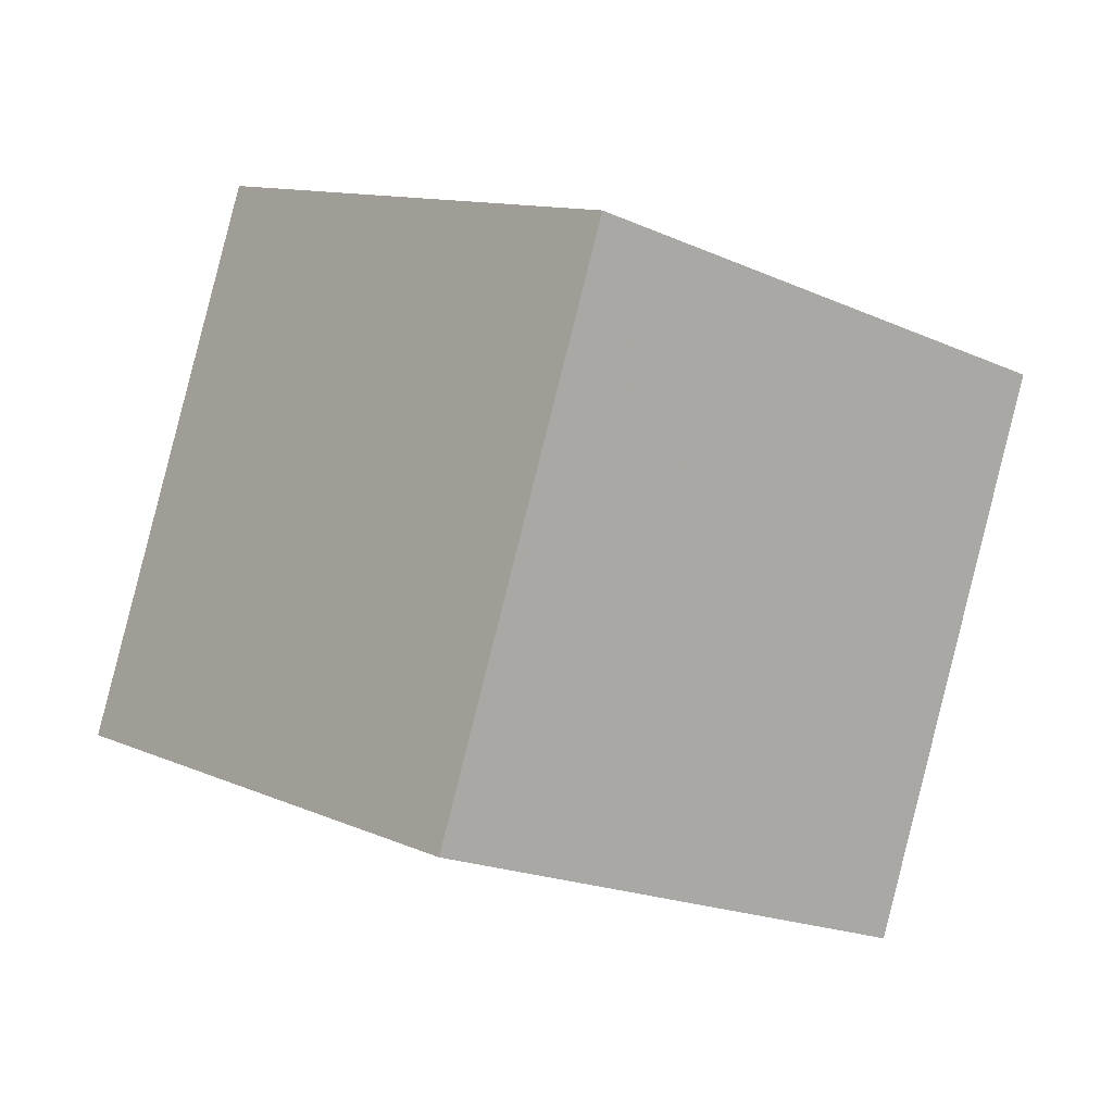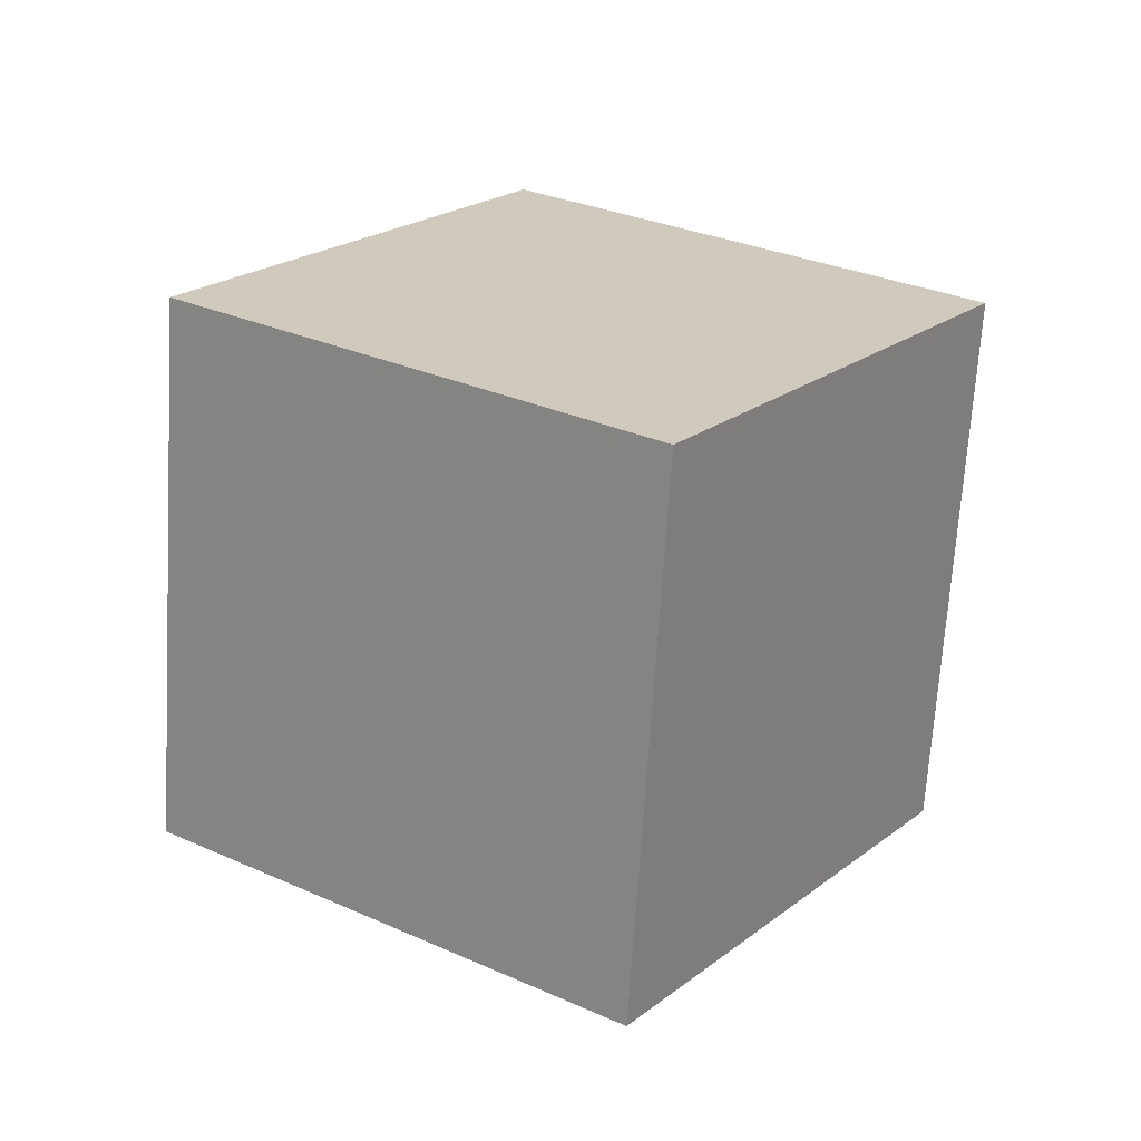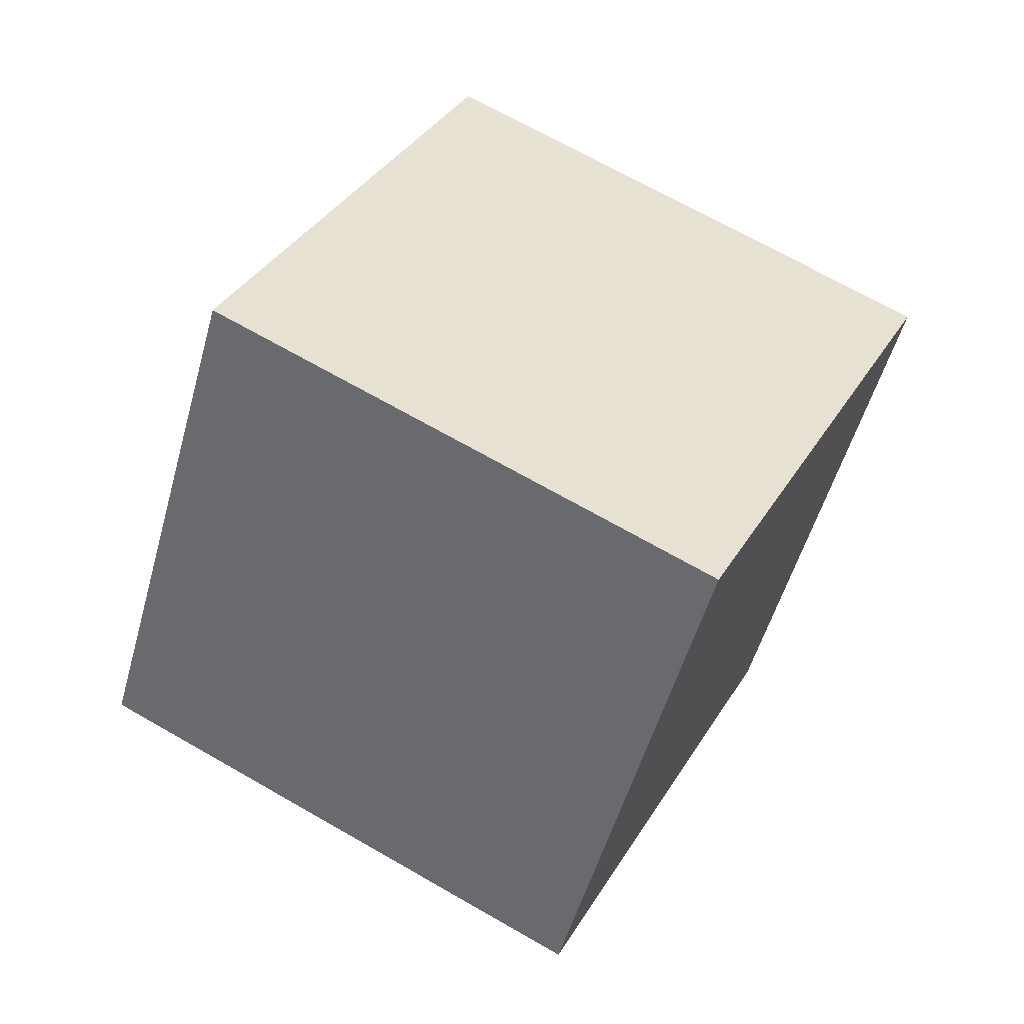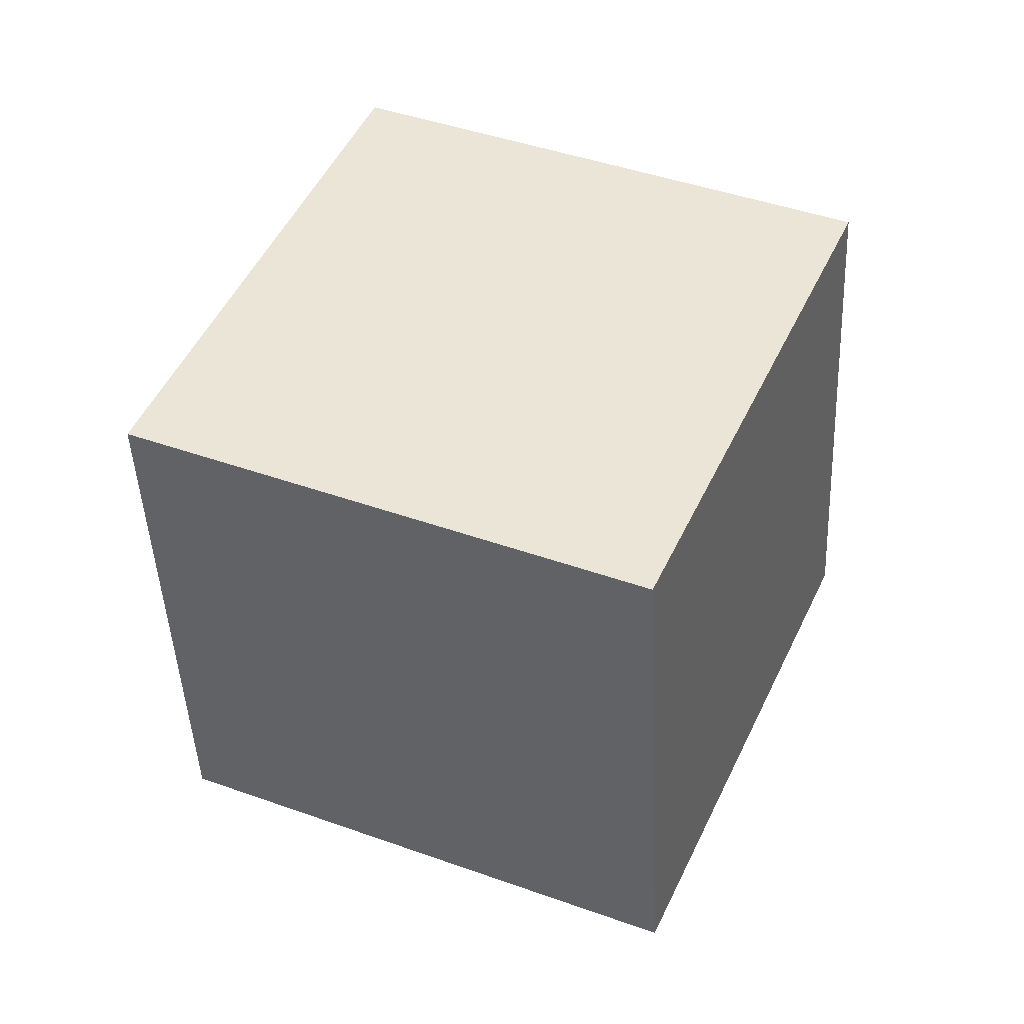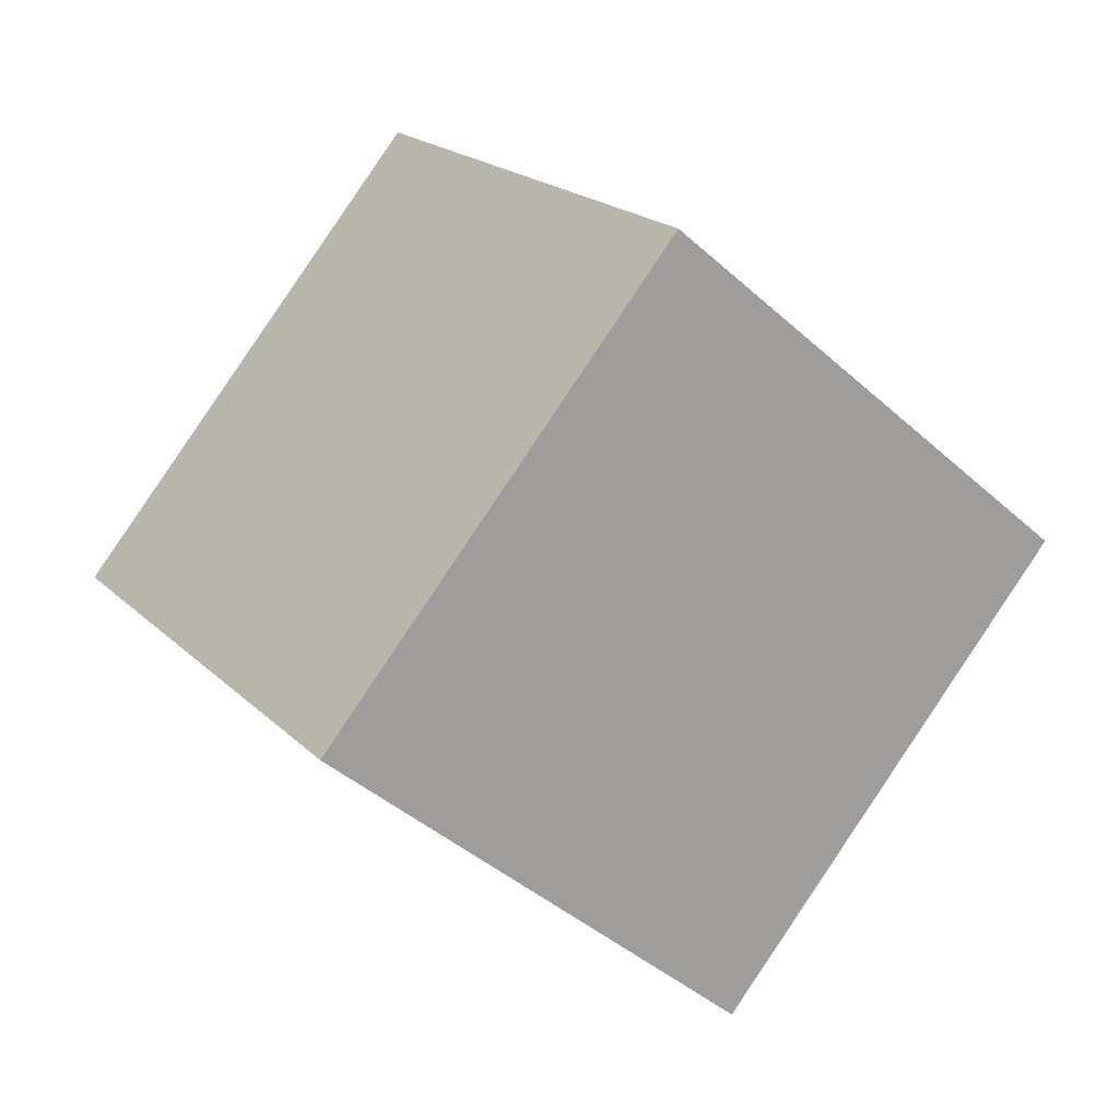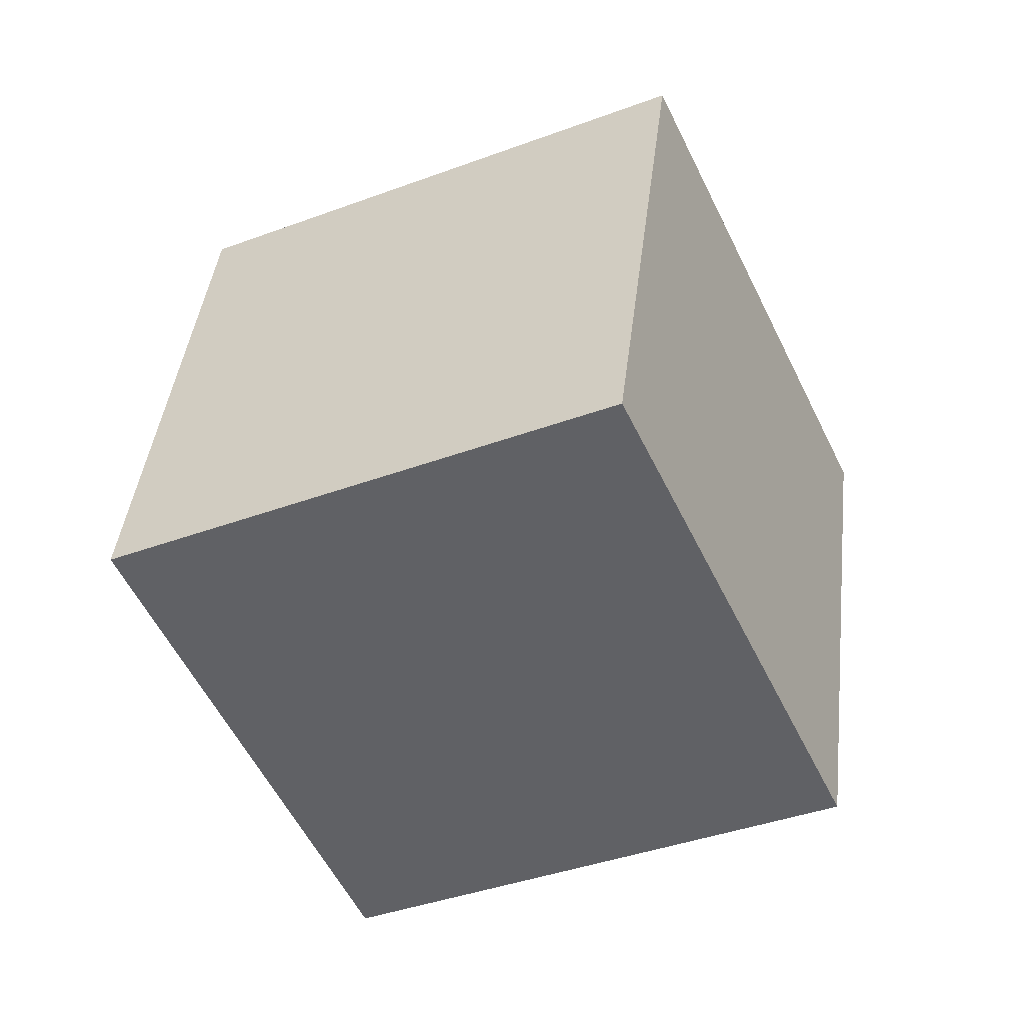
<metadata>
{"format":"obj","ext":"obj","renderer":"f3d","projection":"perspective","resolution":1024,"background":"white","views":[{"elev":22.7,"azim":69.5,"up":"+Z"},{"elev":-6.7,"azim":-160.1,"up":"+Y"},{"elev":-71.9,"azim":145.8,"up":"+Y"},{"elev":-24.4,"azim":82.3,"up":"+Y"},{"elev":-67.0,"azim":-55.1,"up":"+Y"},{"elev":20.5,"azim":-93.6,"up":"+Y"}]}
</metadata>
<code>
v -10.57 -6.08 4.731
v -1.266 -2.827 6.435
v -12.81 2.623 0.3429
v -3.505 5.876 2.047
v -7.656 -9.779 -4.092
v 1.645 -6.526 -2.388
v -9.896 -1.077 -8.48
v -0.5947 2.176 -6.776
f 2 4 1
f 5 2 1
f 1 4 3
f 3 5 1
f 2 8 4
f 6 2 5
f 6 8 2
f 4 8 3
f 7 5 3
f 3 8 7
f 7 6 5
f 8 6 7

</code>
